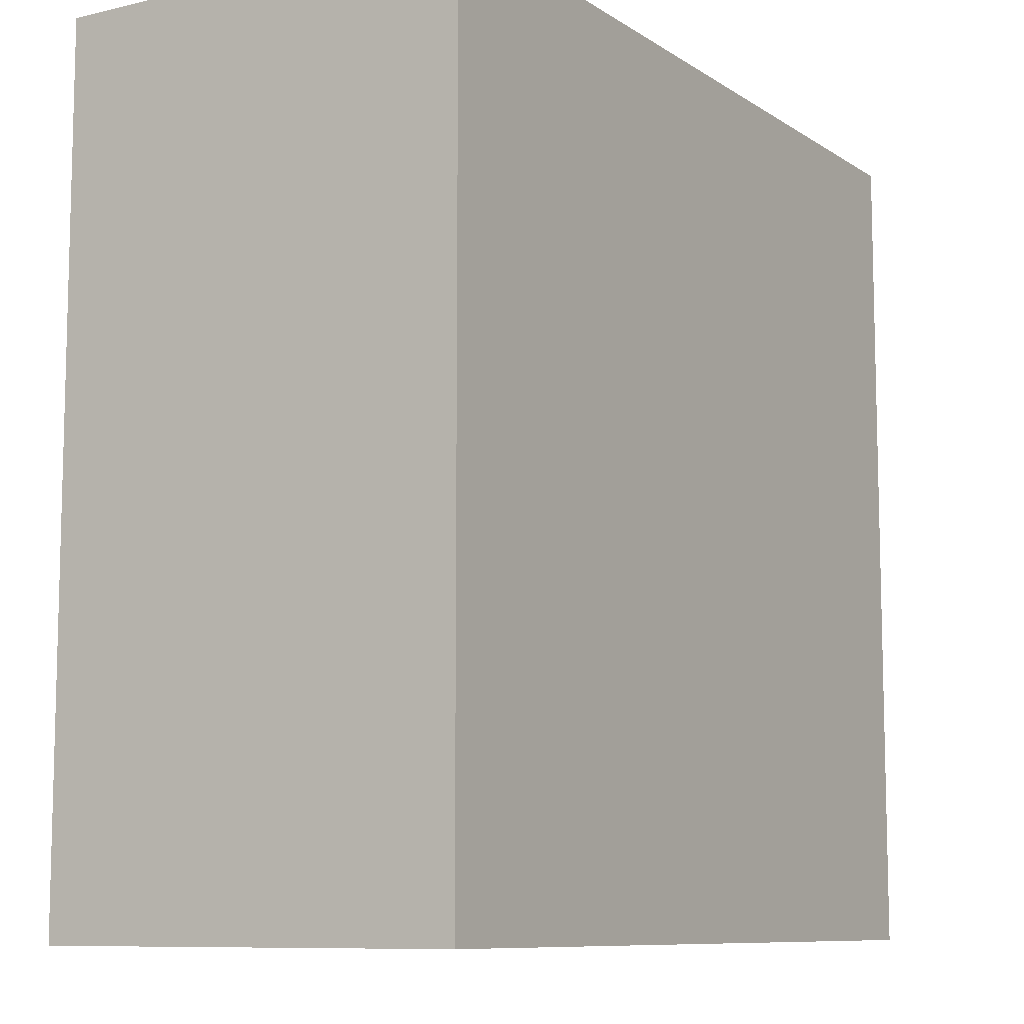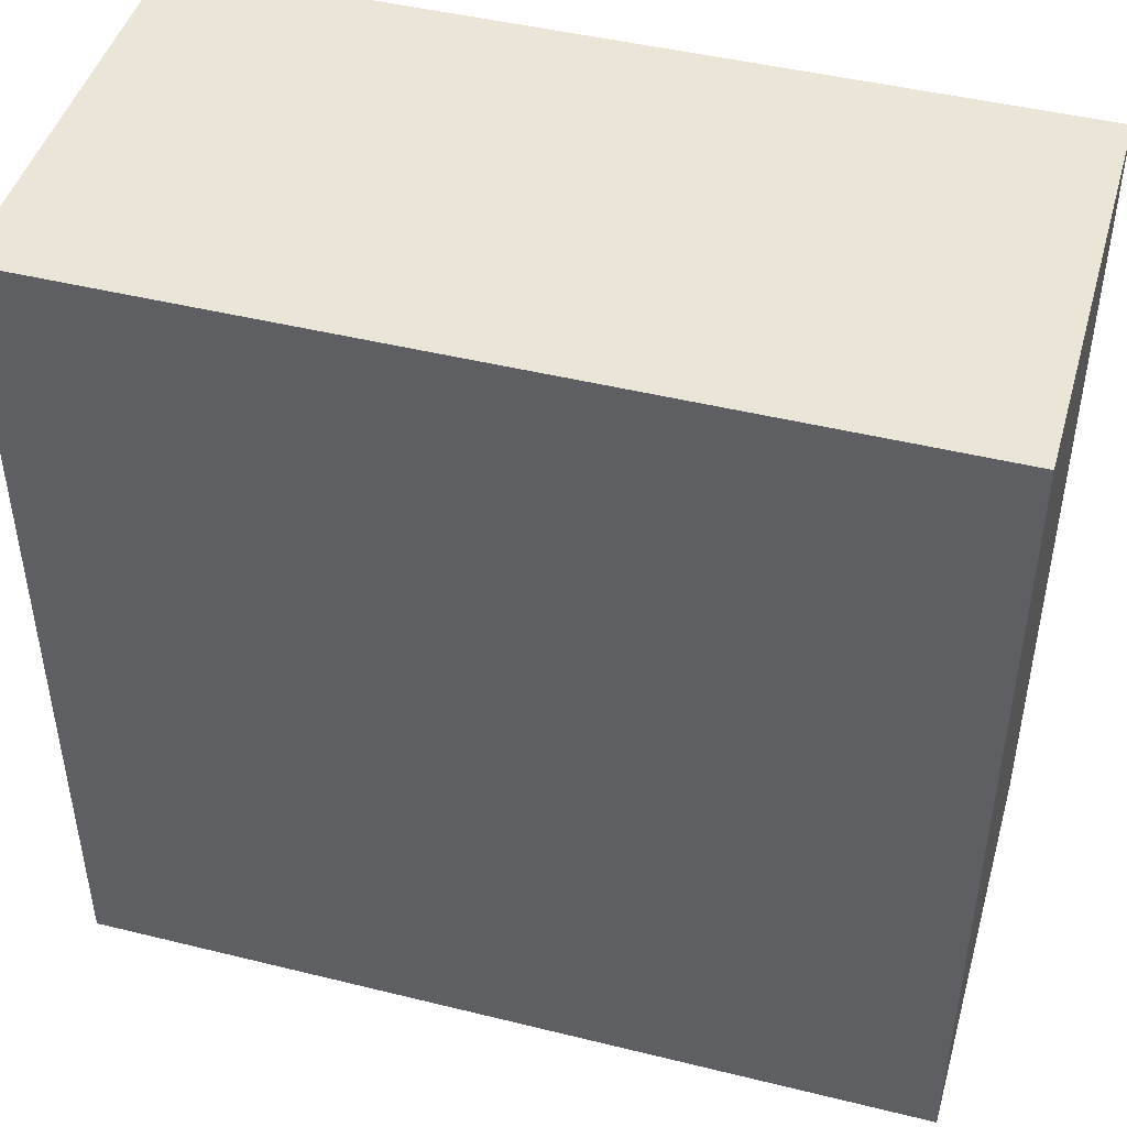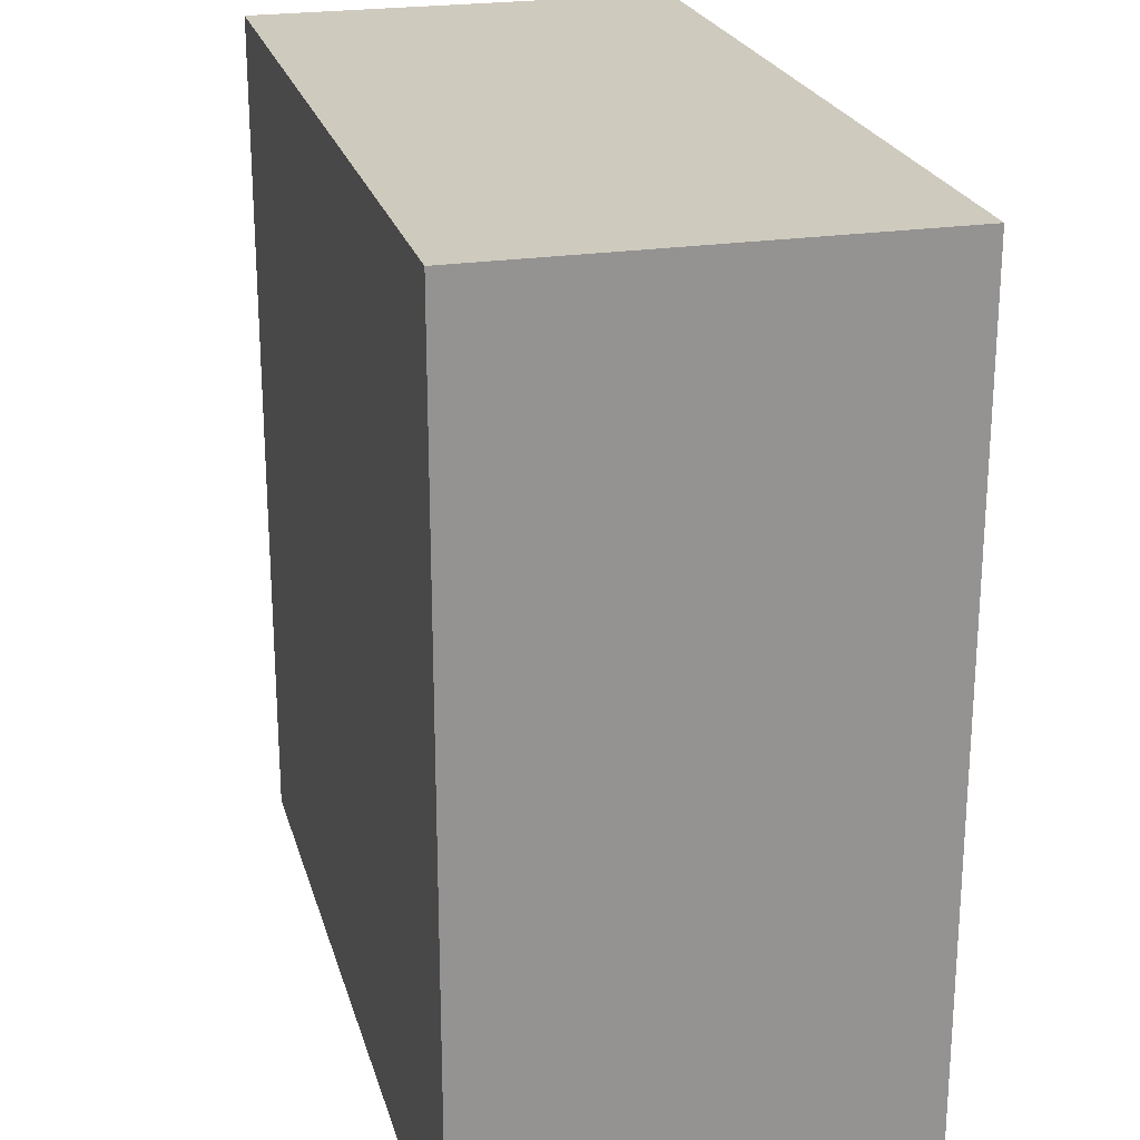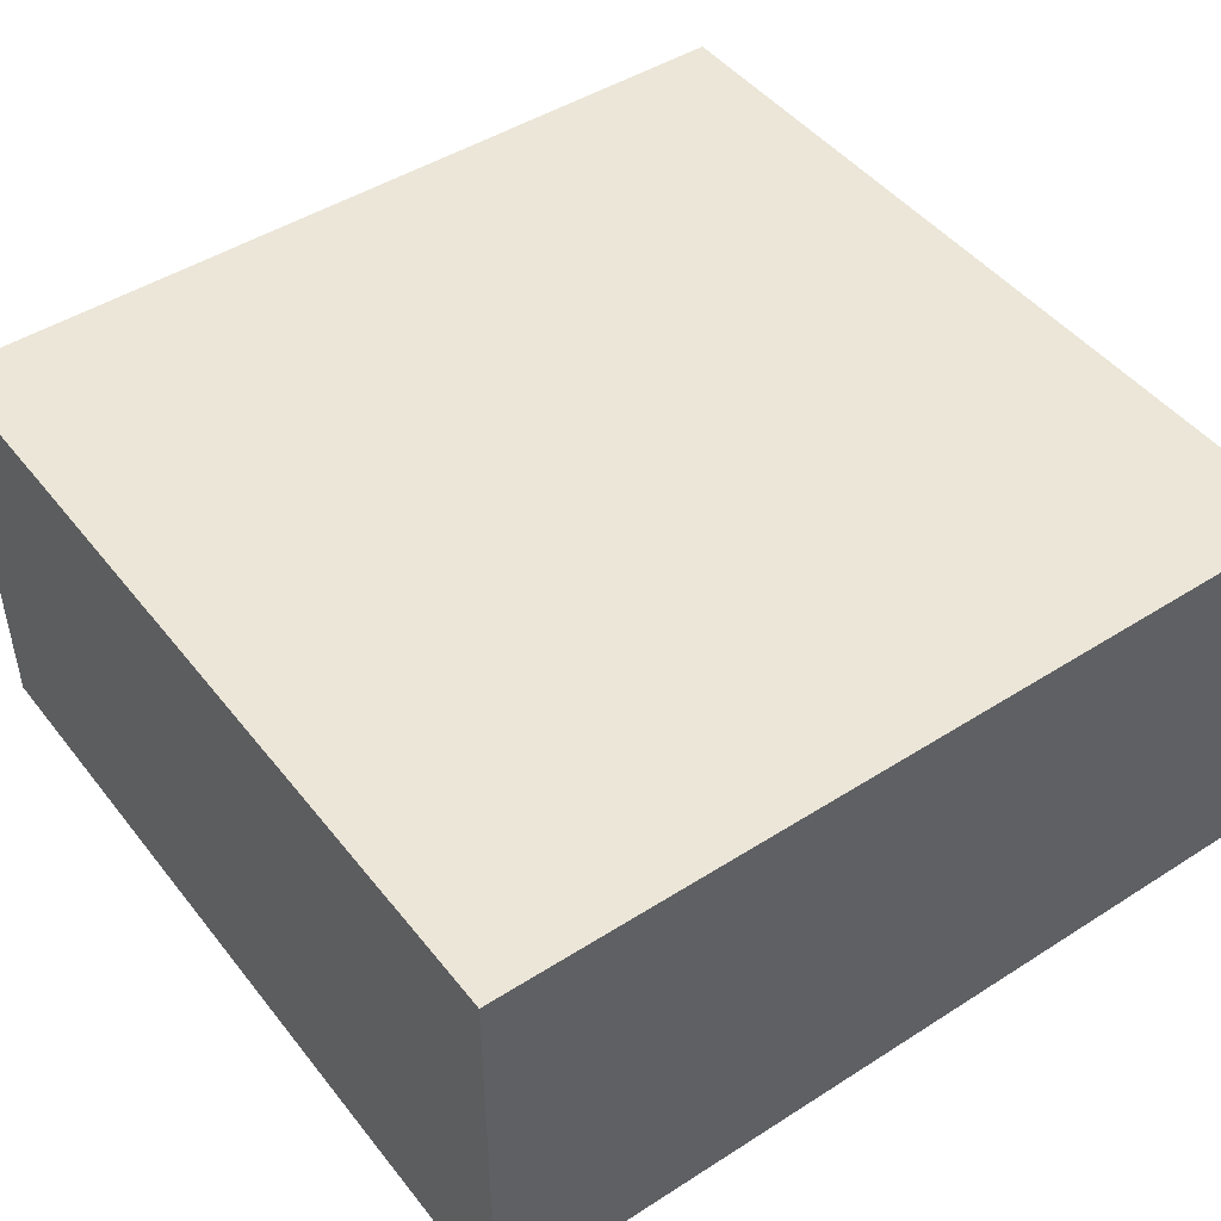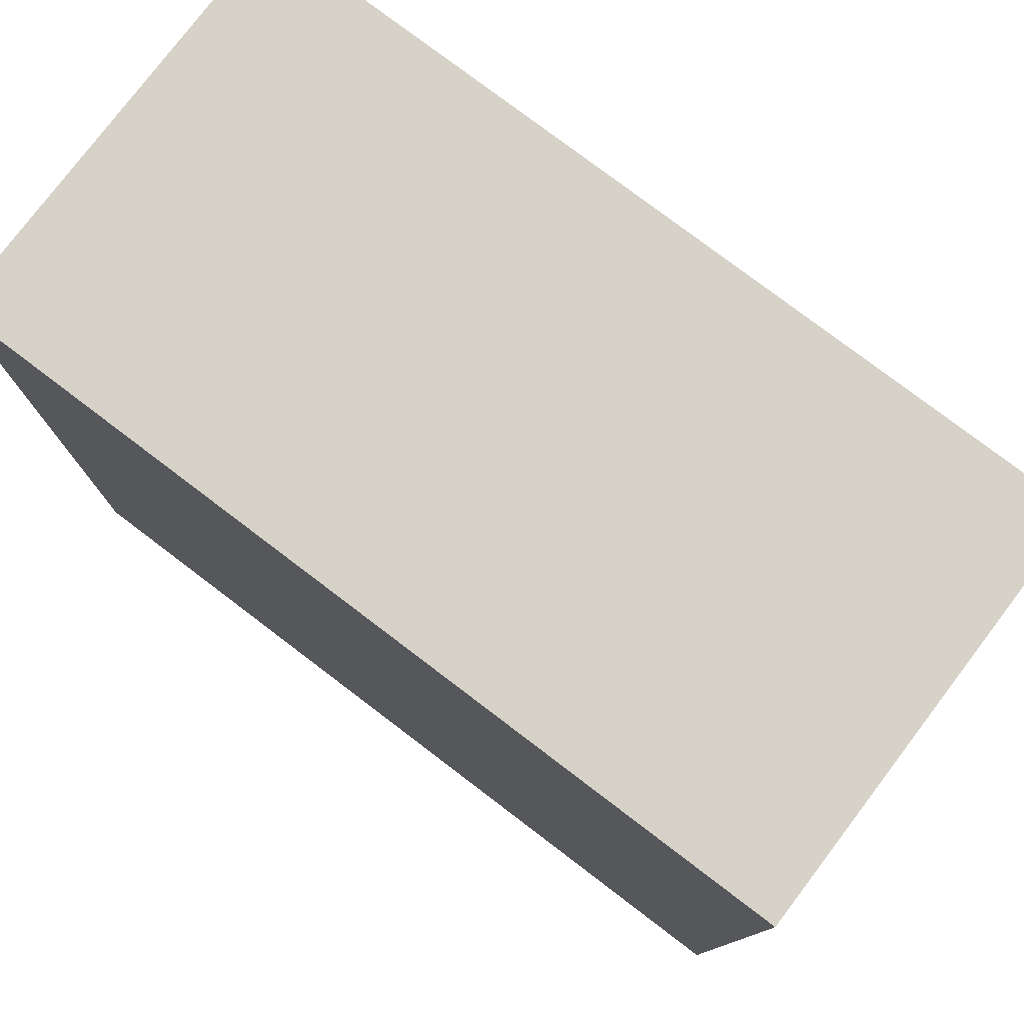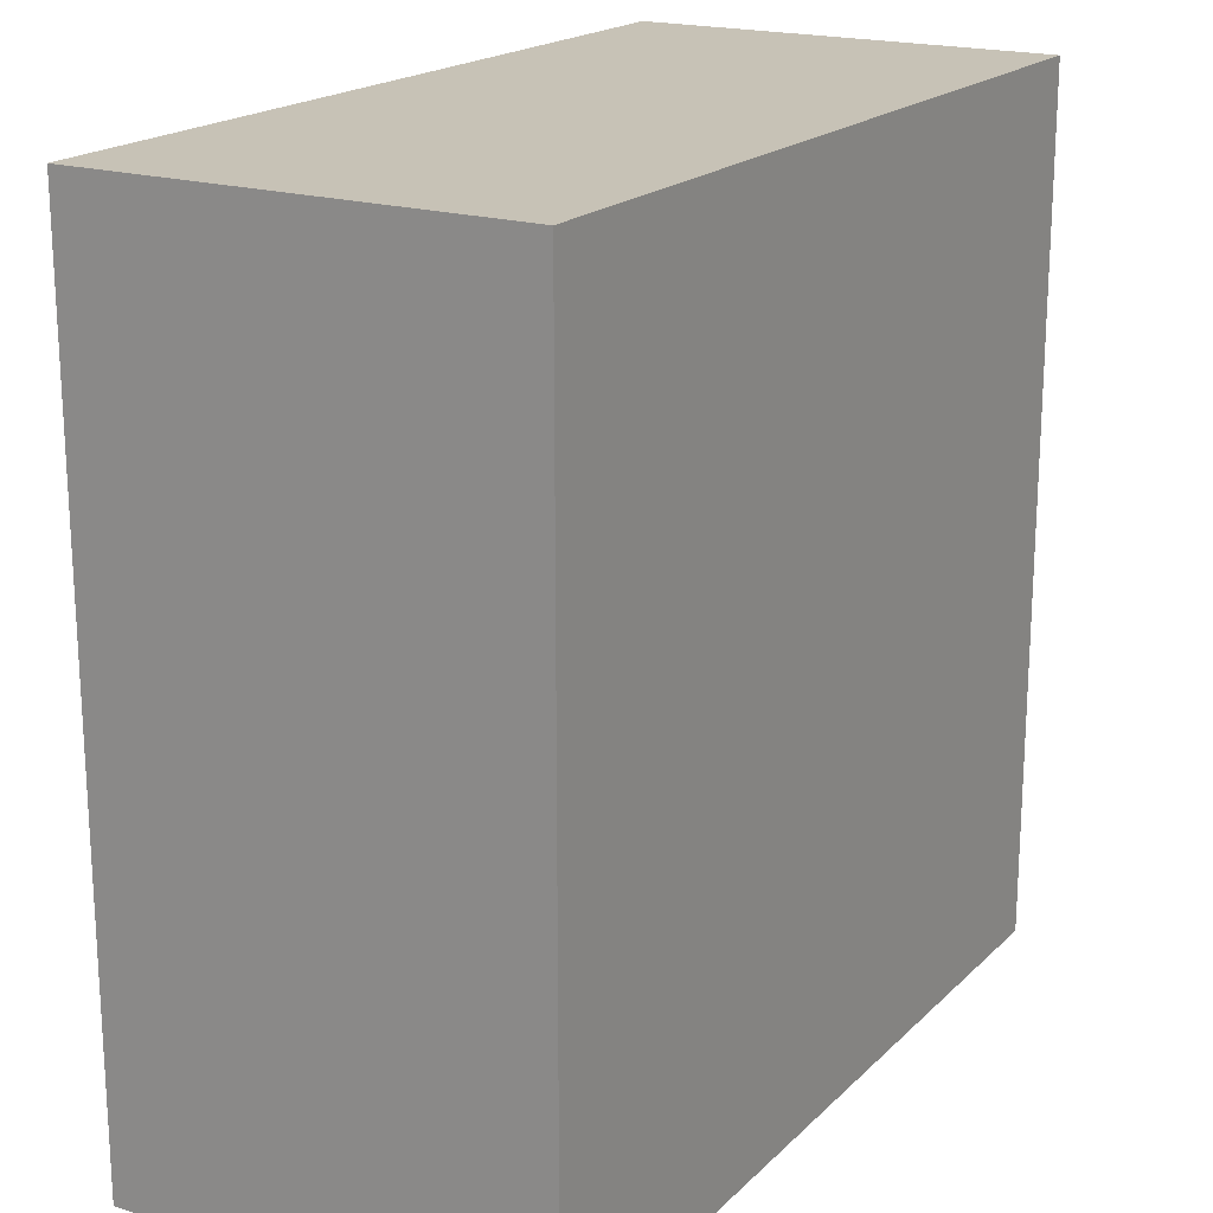
<metadata>
{"format":"obj","ext":"obj","renderer":"f3d","projection":"perspective","resolution":1024,"background":"white","views":[{"elev":-9.3,"azim":-58.0,"up":"+Y"},{"elev":45.8,"azim":15.8,"up":"+Y"},{"elev":23.2,"azim":75.5,"up":"+Y"},{"elev":46.6,"azim":-126.0,"up":"+Z"},{"elev":78.3,"azim":37.2,"up":"+Y"},{"elev":19.2,"azim":120.7,"up":"+Y"}]}
</metadata>
<code>
v 1688 352 32
v 1704 352 24
v 1688 352 24
v 1704 352 32
v 1688 336 32
v 1688 336 24
v 1704 336 32
v 1704 336 24
f 1 2 3
f 1 4 2
f 5 3 6
f 5 1 3
f 7 6 8
f 7 5 6
f 4 8 2
f 4 7 8
f 5 4 1
f 5 7 4
f 3 8 6
f 3 2 8

</code>
